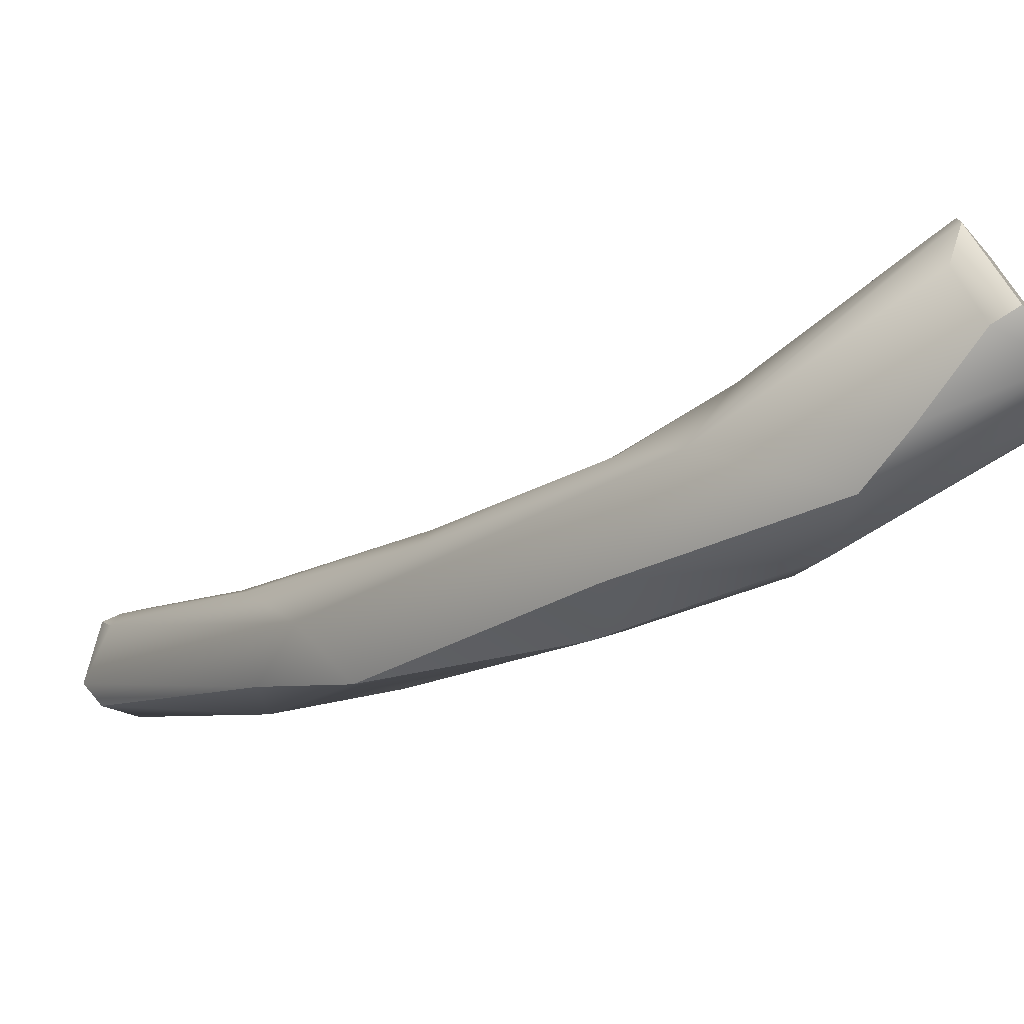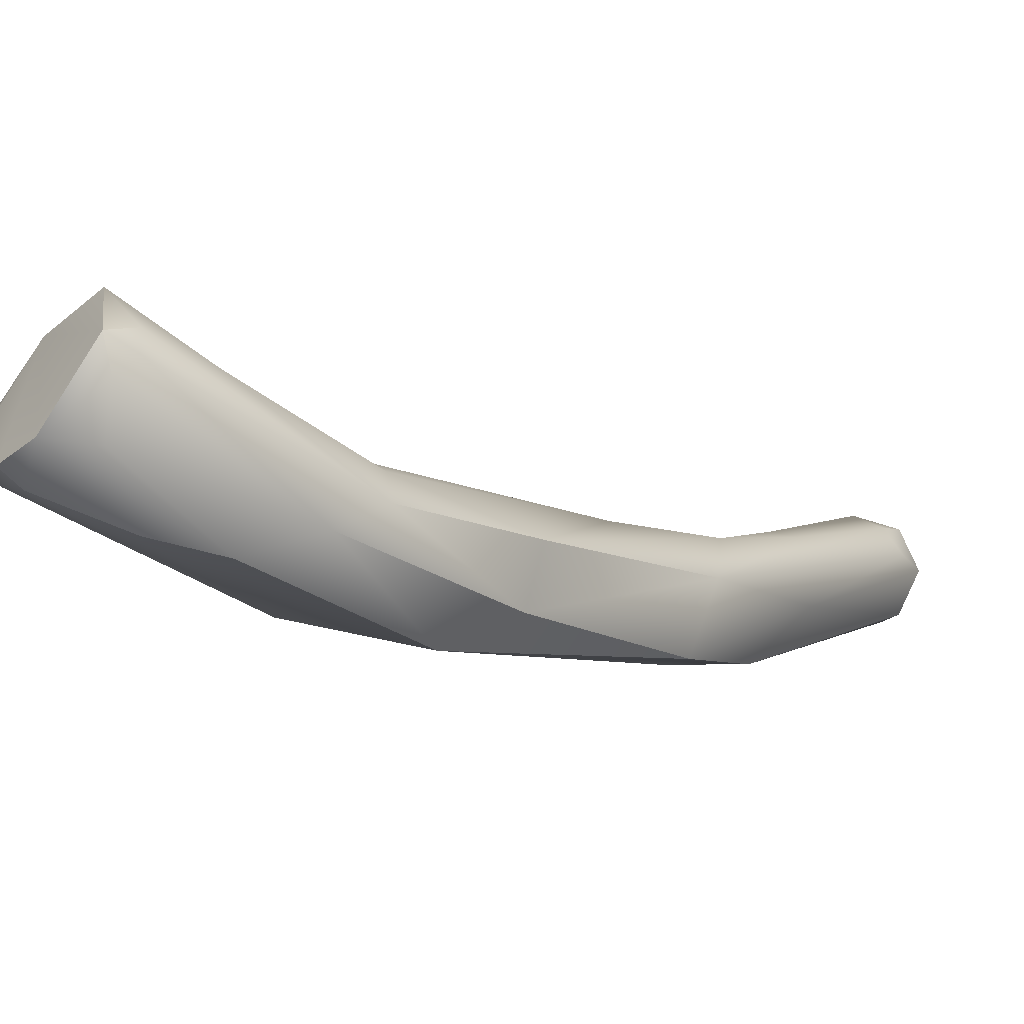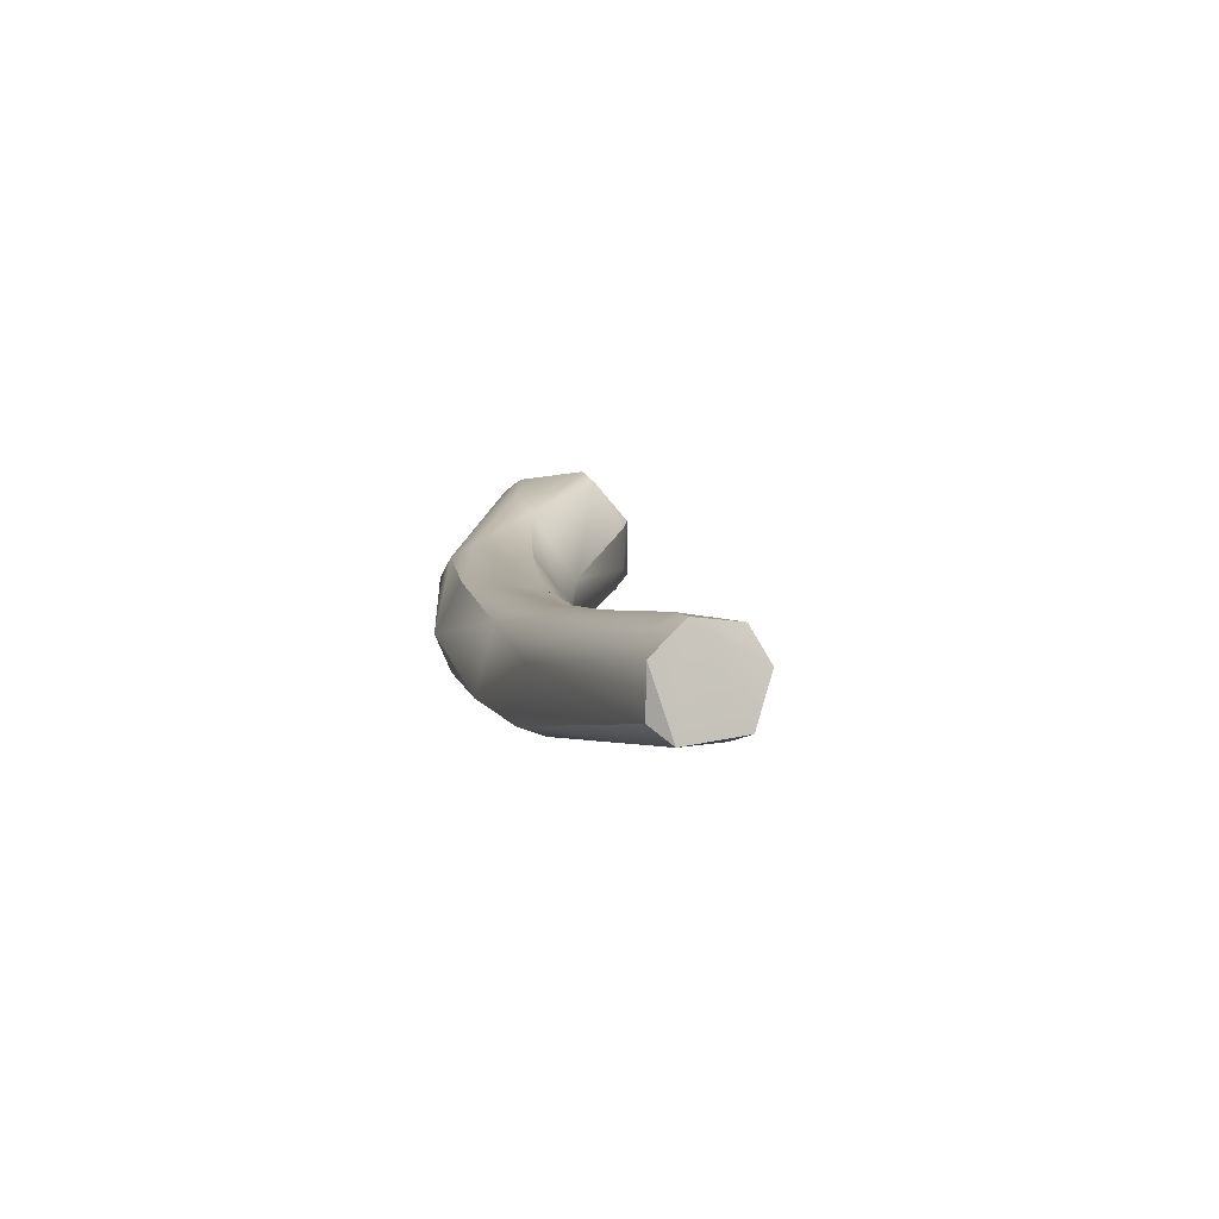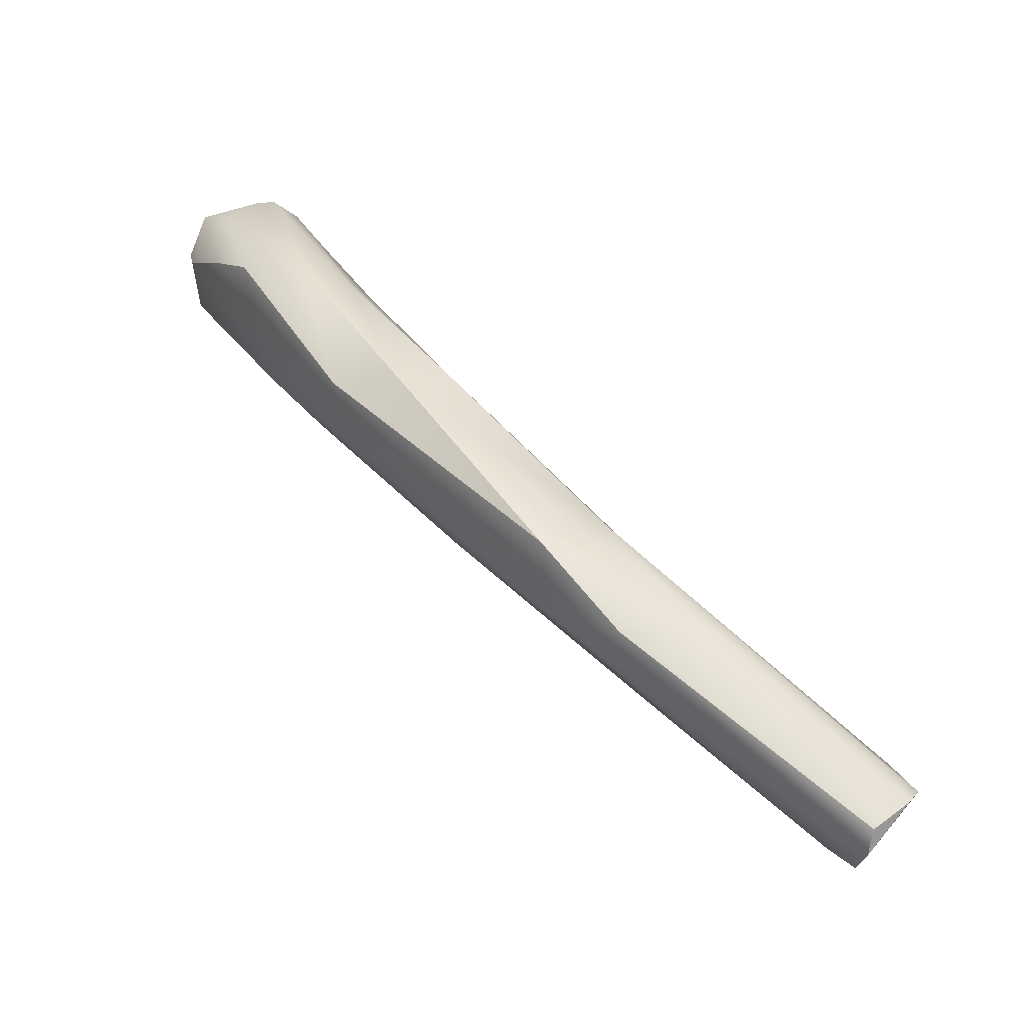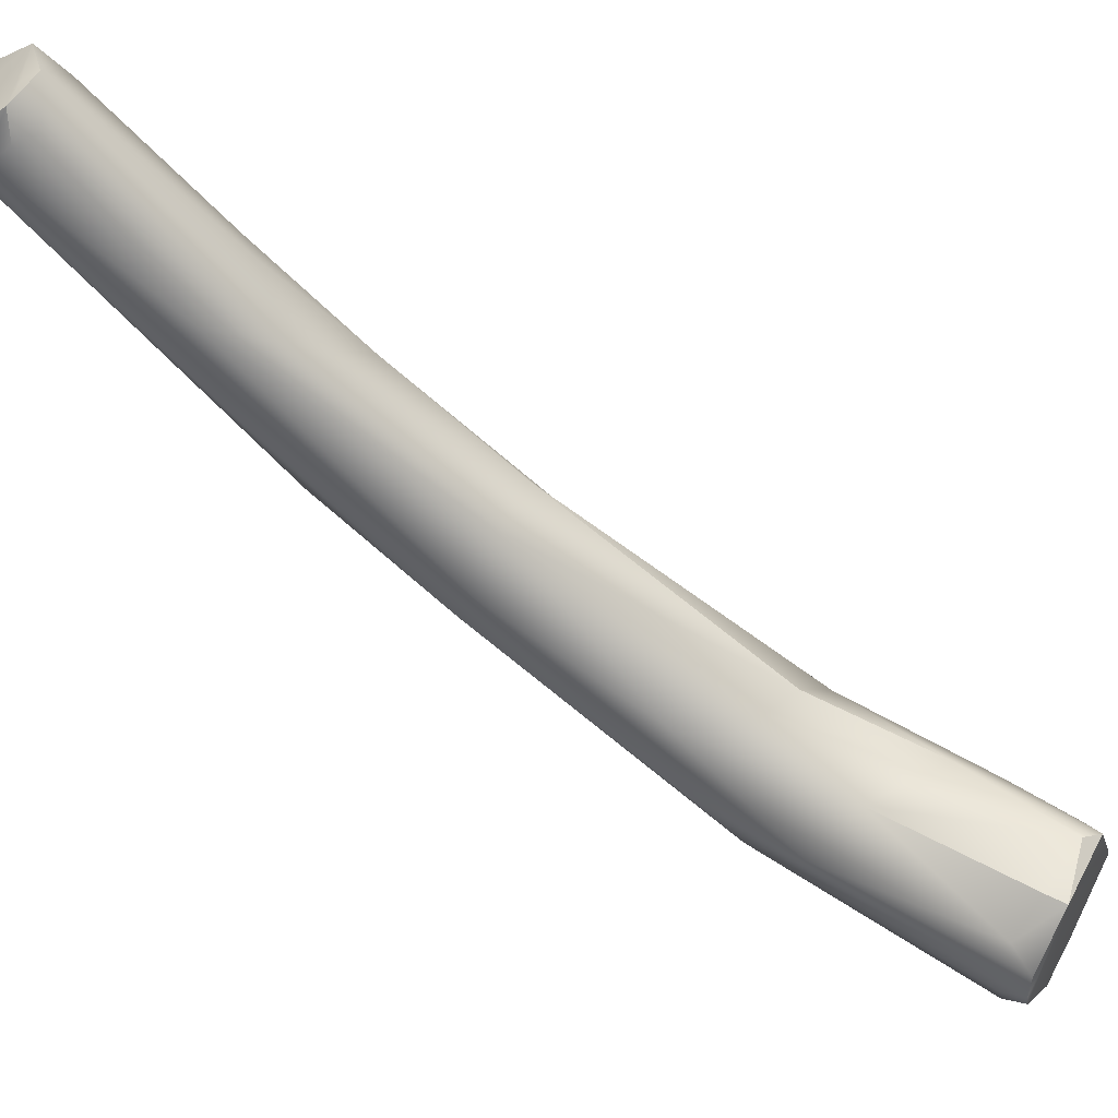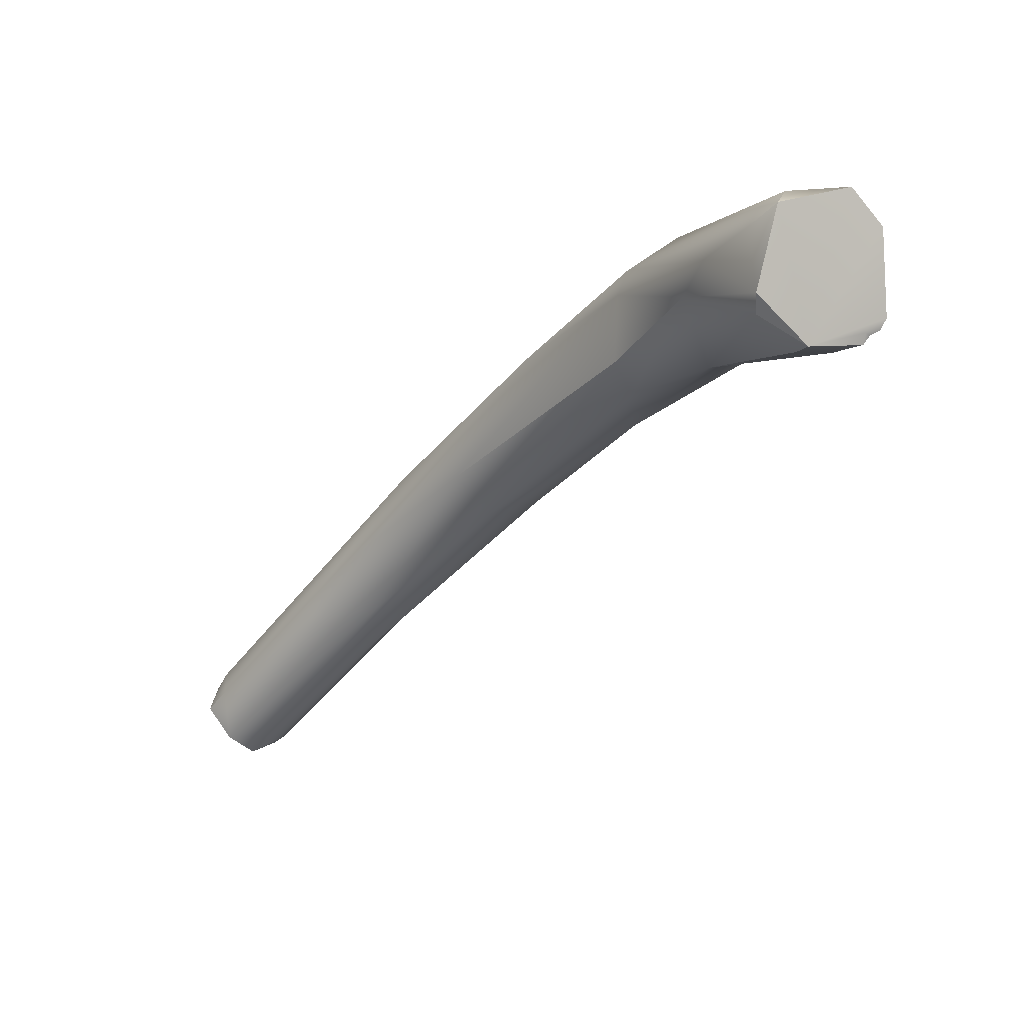
<metadata>
{"format":"obj","ext":"obj","renderer":"f3d","projection":"perspective","resolution":1024,"background":"white","views":[{"elev":-65.5,"azim":97.4,"up":"+Z"},{"elev":-49.9,"azim":-162.5,"up":"+Z"},{"elev":-42.2,"azim":-51.6,"up":"+Y"},{"elev":-40.9,"azim":-133.3,"up":"+Y"},{"elev":62.6,"azim":88.1,"up":"+Z"},{"elev":72.7,"azim":25.8,"up":"+Y"}]}
</metadata>
<code>
v -47.67 -137.5 1286
v -47.45 -137.2 1286
v -47.82 -138.1 1286
v -47.66 -137.6 1287
v -42.06 -127.4 1277
v -42.63 -127.8 1278
v -42.58 -127.8 1279
v -43.88 -130.2 1280
v -43.49 -130.5 1279
v -44.86 -133.9 1281
v -44.32 -131.8 1282
v -45.47 -133.3 1282
v -45.4 -135.5 1282
v -45.49 -133.7 1283
v -45.97 -135.1 1285
v -45.02 -134.7 1284
v -46.39 -135.5 1283
v -46.4 -135.3 1284
v -44.99 -135.8 1285
v -47.34 -138.6 1286
v -46.98 -137.5 1287
v -46.88 -137.7 1287
v -46.32 -137.5 1287
v -46.47 -137.8 1287
v -46.17 -137.8 1287
v -46.11 -138.3 1286
v -46.09 -138.2 1287
v -46.27 -138.5 1287
v -47.01 -138.9 1286
v -40.22 -125 1277
v -39.58 -124.6 1277
v -40.13 -126.3 1277
v -41 -127.1 1277
v -40.77 -124.5 1278
v -40.77 -124.4 1278
v -40.49 -124.4 1277
v -40.49 -124.1 1278
v -41.28 -125.5 1278
v -42.4 -130.3 1278
v -40.2 -124.4 1279
v -40.08 -124.7 1279
v -41.39 -126.2 1279
v -42.17 -128.3 1280
v -40.61 -127.6 1279
v -41.71 -128.8 1280
v -41.55 -130.1 1280
v -42.84 -132.8 1281
v -42.83 -132.6 1281
v -43.44 -132.2 1282
v -44.24 -134.7 1282
v -44.49 -135.6 1283
v -39.06 -125.4 1277
v -38.88 -125 1277
v -38.52 -125.7 1277
v -38.42 -125.8 1278
v -38.42 -125.4 1278
v -38.34 -125.5 1278
v -38.53 -125.9 1278
v -38.22 -125.5 1278
v -38.23 -125.5 1278
v -40.67 -129.1 1278
v -39.14 -125 1279
v -39.29 -125.3 1279
v -38.78 -125.7 1279
v -38.38 -125.5 1279
v -40.13 -128.3 1279
v -41.03 -129.9 1279
v -47.82 -138.1 1286
v -47.82 -138.1 1286
v -47.66 -137.6 1287
v -47.66 -137.6 1287
v -43.88 -130.2 1280
v -43.49 -130.5 1279
v -44.86 -133.9 1281
v -44.86 -133.9 1281
v -45.4 -135.5 1282
v -47.34 -138.6 1286
v -47.34 -138.6 1286
v -46.98 -137.5 1287
v -46.47 -137.8 1287
v -46.47 -137.8 1287
v -46.27 -138.5 1287
v -46.27 -138.5 1287
v -46.27 -138.5 1287
v -47.01 -138.9 1286
v -47.01 -138.9 1286
v -39.58 -124.6 1277
v -40.13 -126.3 1277
v -41 -127.1 1277
v -40.49 -124.1 1278
v -40.49 -124.1 1278
v -40.49 -124.1 1278
v -42.4 -130.3 1278
v -40.2 -124.4 1279
v -40.2 -124.4 1279
v -40.08 -124.7 1279
v -42.17 -128.3 1280
v -39.06 -125.4 1277
v -38.88 -125 1277
v -38.88 -125 1277
v -38.34 -125.5 1278
v -38.22 -125.5 1278
v -38.22 -125.5 1278
v -38.23 -125.5 1278
v -39.14 -125 1279
v -39.14 -125 1279
v -39.14 -125 1279
v -39.29 -125.3 1279
v -38.38 -125.5 1279
g grp1
f 17 1 12
f 18 14 12
f 17 3 1
f 1 2 12
f 1 4 2
f 3 4 1
f 68 20 29
f 69 85 70
f 21 2 71
f 6 34 5
f 6 7 38
f 6 9 8
f 5 9 6
f 38 7 42
f 42 7 43
f 7 6 72
f 11 43 7
f 12 8 9
f 97 11 49
f 9 10 12
f 11 7 72
f 17 12 10
f 11 16 49
f 72 12 14
f 11 72 14
f 11 14 16
f 17 10 13
f 14 18 15
f 16 14 15
f 76 50 86
f 50 26 86
f 51 26 50
f 3 17 77
f 15 21 16
f 18 2 15
f 12 2 18
f 15 2 21
f 19 49 16
f 25 27 19
f 51 19 27
f 51 27 26
f 77 17 13
f 78 76 86
f 21 23 16
f 23 19 16
f 25 19 23
f 70 22 79
f 70 85 28
f 28 24 70
f 24 22 70
f 80 23 21
f 24 79 22
f 23 80 25
f 81 27 25
f 27 81 82
f 26 27 83
f 86 26 84
f 36 30 5
f 30 33 5
f 36 37 31
f 31 30 36
f 33 30 31
f 87 90 62
f 53 87 62
f 33 31 32
f 39 5 33
f 89 61 93
f 89 88 61
f 35 38 40
f 91 36 34
f 91 34 35
f 35 34 6
f 35 40 92
f 34 36 5
f 35 6 38
f 5 39 73
f 62 90 94
f 40 38 42
f 40 42 41
f 41 42 44
f 63 41 44
f 42 97 45
f 44 42 45
f 44 45 46
f 44 46 66
f 67 66 46
f 50 93 61
f 47 50 61
f 39 74 73
f 75 93 50
f 45 97 49
f 45 49 46
f 67 46 48
f 67 48 47
f 50 76 75
f 46 49 48
f 50 47 51
f 48 49 19
f 48 51 47
f 48 19 51
f 31 52 32
f 99 52 31
f 54 98 100
f 61 88 98
f 54 61 98
f 53 62 59
f 59 62 56
f 54 100 102
f 55 60 61
f 57 104 56
f 101 58 60
f 60 58 61
f 65 57 56
f 101 109 58
f 66 58 109
f 103 55 54
f 60 55 103
f 56 104 59
f 58 66 61
f 54 55 61
f 105 95 96
f 106 41 63
f 64 108 44
f 64 107 108
f 109 107 64
f 65 56 62
f 109 64 66
f 64 44 66
f 61 67 47
f 61 66 67

</code>
